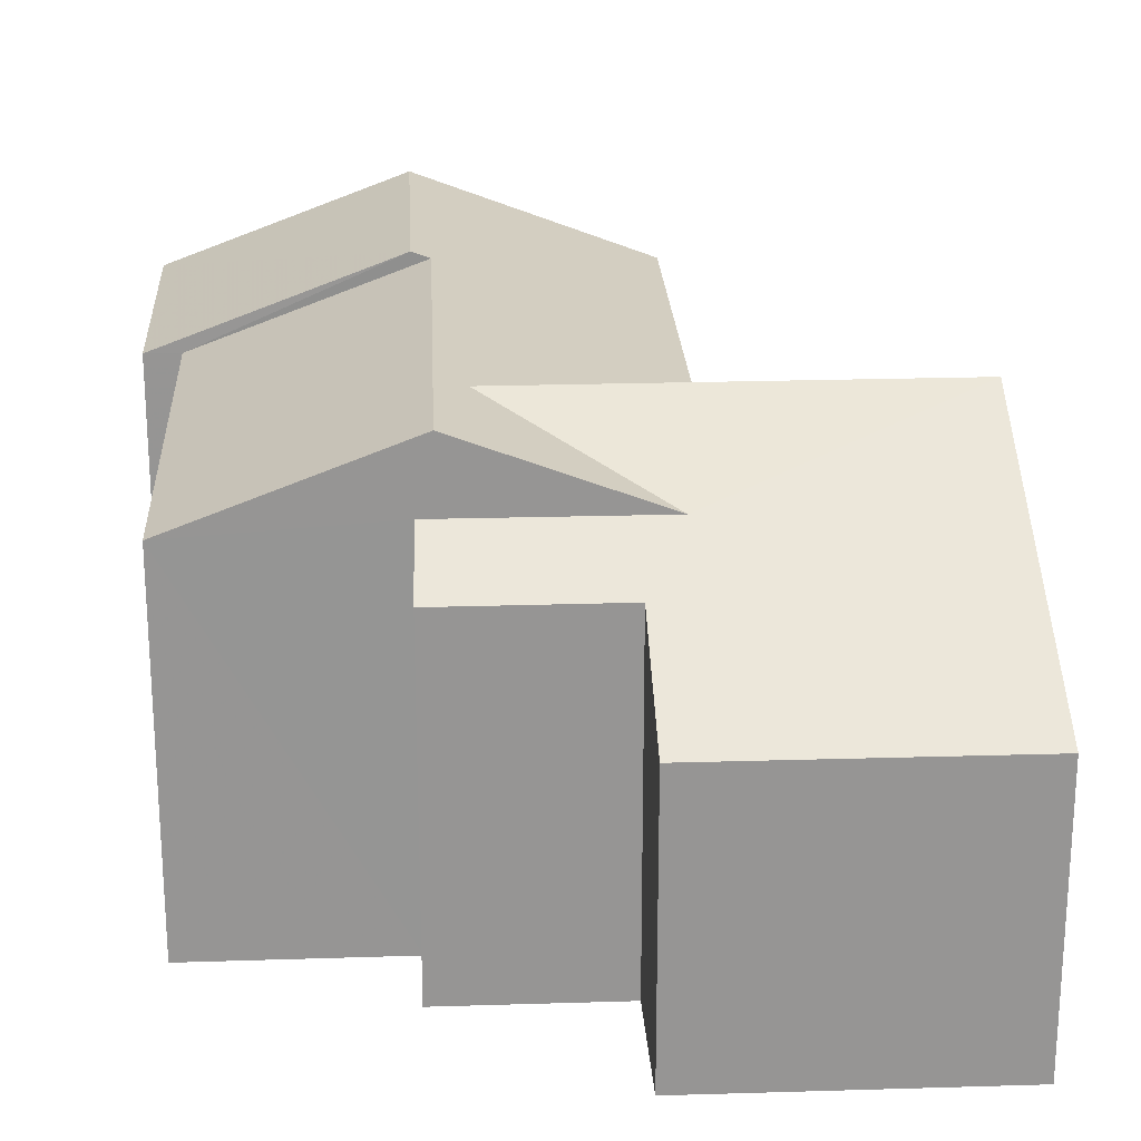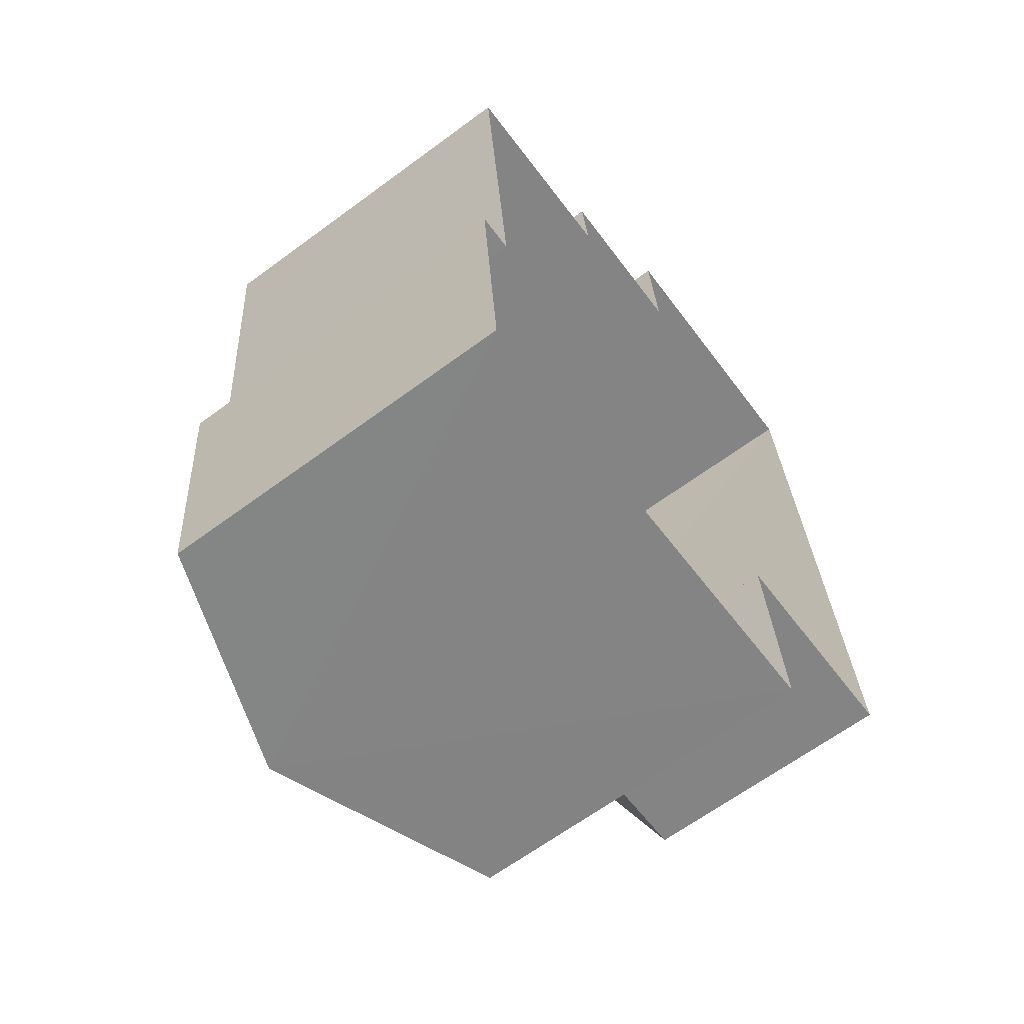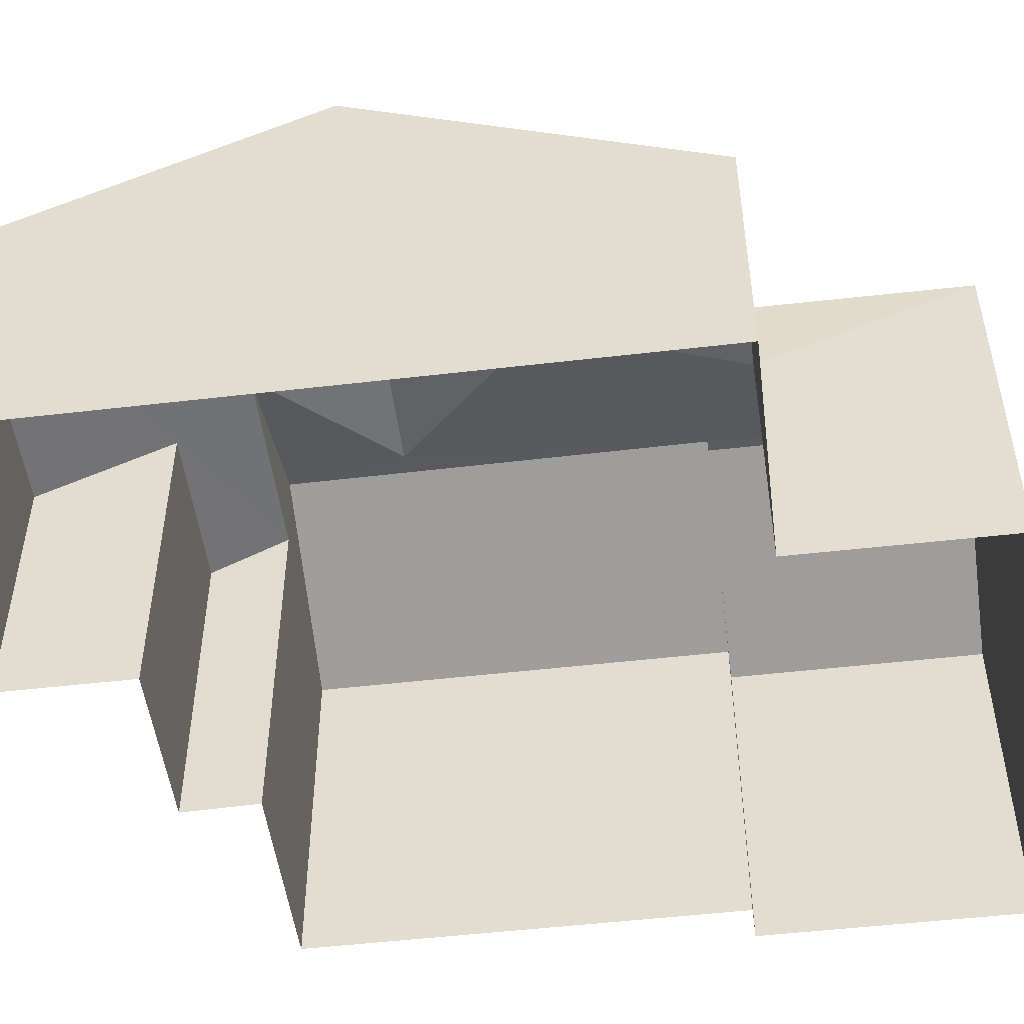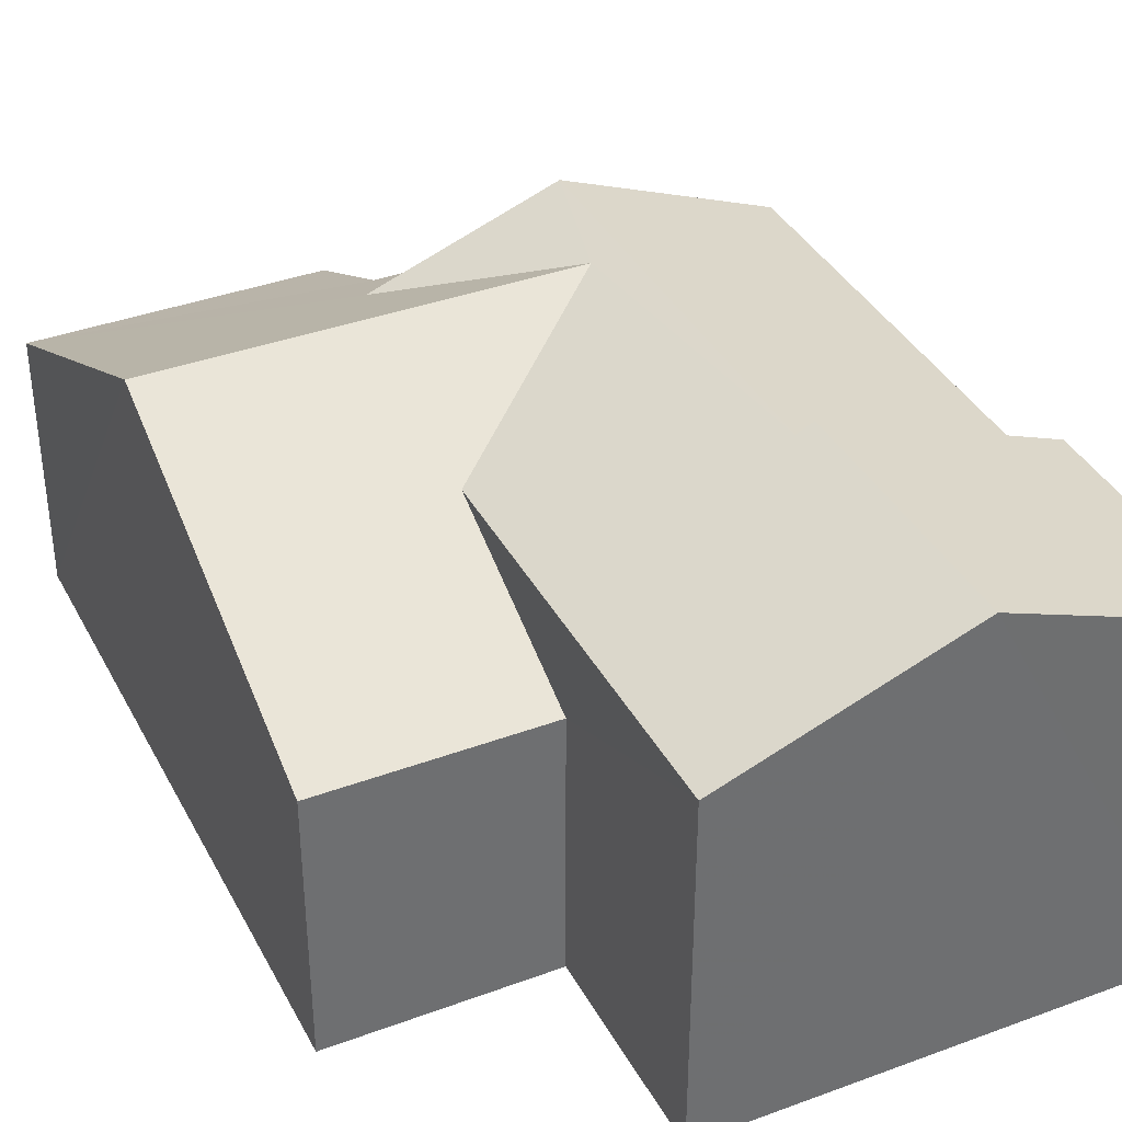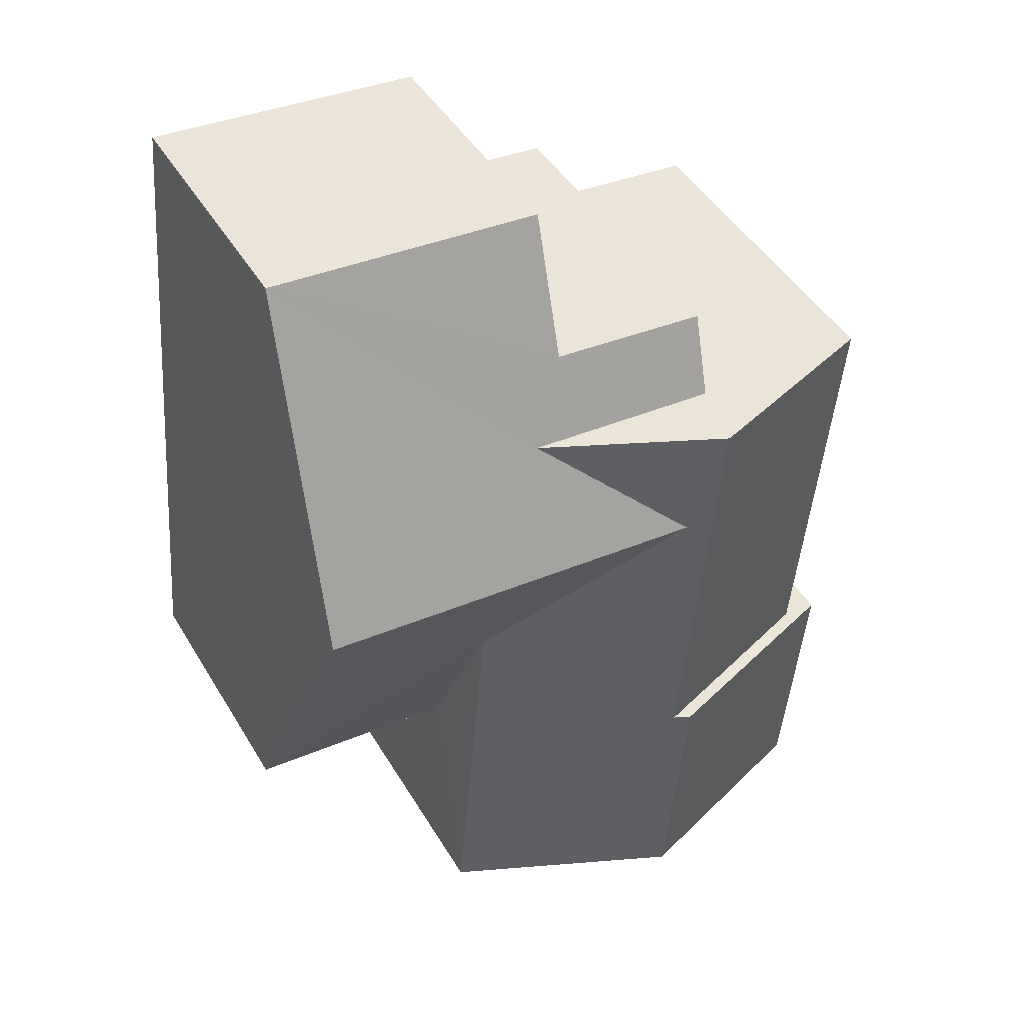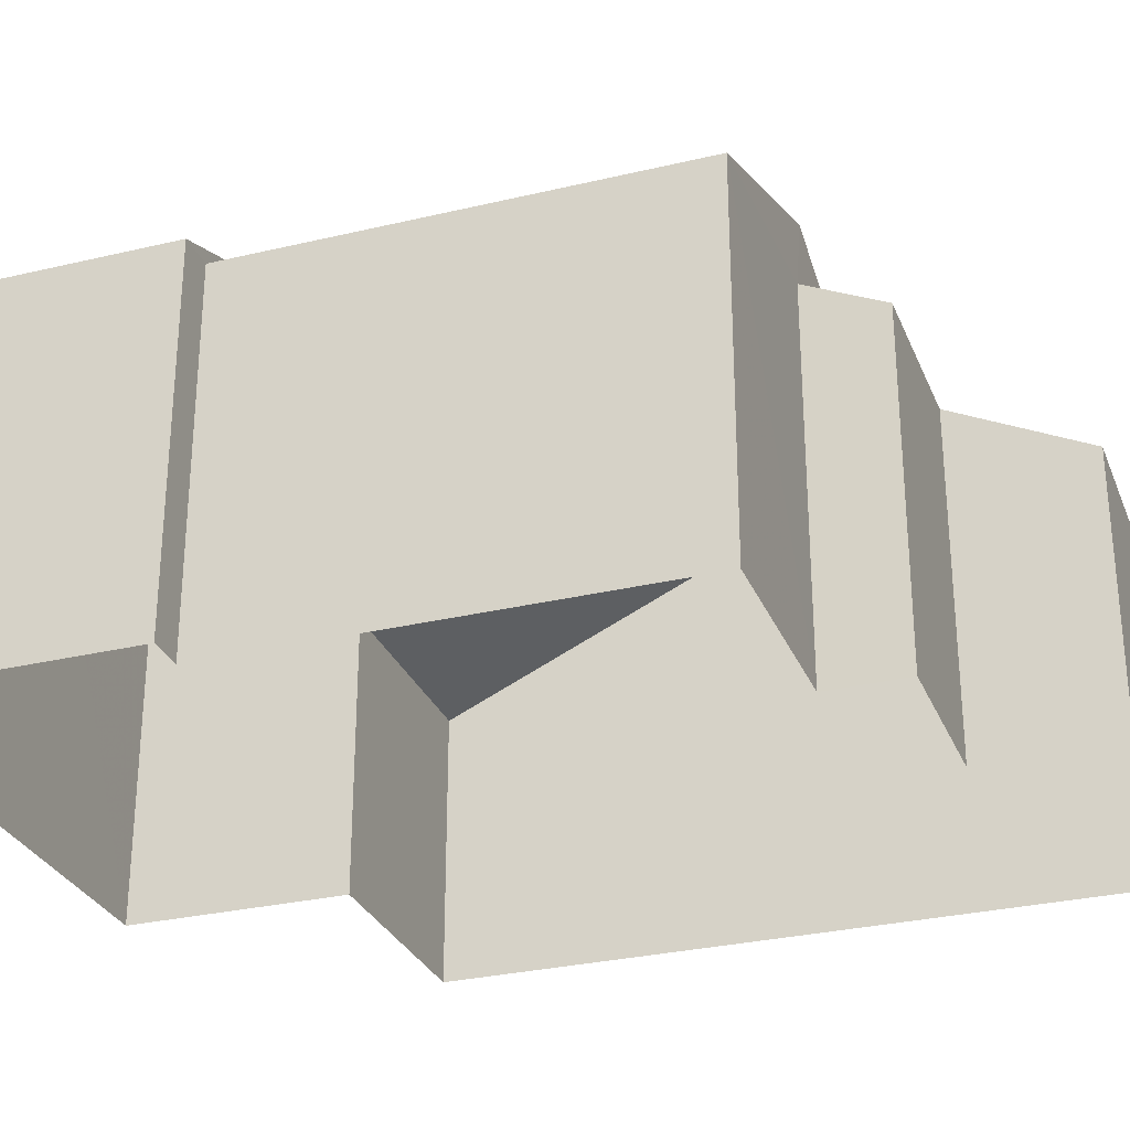
<metadata>
{"format":"obj","ext":"obj","renderer":"f3d","projection":"perspective","resolution":1024,"background":"white","views":[{"elev":22.9,"azim":171.9,"up":"+Z"},{"elev":-65.2,"azim":126.5,"up":"+Y"},{"elev":-50.5,"azim":-87.8,"up":"+Z"},{"elev":37.4,"azim":-30.3,"up":"+Z"},{"elev":45.7,"azim":-29.3,"up":"+Y"},{"elev":-29.5,"azim":104.4,"up":"+Z"}]}
</metadata>
<code>
v -3.732e+05 -1.039e+05 28.17
v -3.732e+05 -1.039e+05 28.17
v -3.732e+05 -1.039e+05 28.17
v -3.732e+05 -1.039e+05 28.17
v -3.732e+05 -1.039e+05 28.17
v -3.732e+05 -1.039e+05 28.17
v -3.732e+05 -1.039e+05 28.17
v -3.732e+05 -1.039e+05 28.17
v -3.732e+05 -1.039e+05 28.17
v -3.732e+05 -1.039e+05 28.17
v -3.732e+05 -1.039e+05 28.17
v -3.732e+05 -1.039e+05 28.17
v -3.732e+05 -1.039e+05 36.54
v -3.732e+05 -1.039e+05 34.98
v -3.732e+05 -1.039e+05 34.98
v -3.732e+05 -1.039e+05 36.54
v -3.732e+05 -1.039e+05 33.29
v -3.732e+05 -1.039e+05 34.98
v -3.732e+05 -1.039e+05 36.35
v -3.732e+05 -1.039e+05 36.35
v -3.732e+05 -1.039e+05 33.29
v -3.732e+05 -1.039e+05 36.67
v -3.732e+05 -1.039e+05 36.67
v -3.732e+05 -1.039e+05 34.98
v -3.732e+05 -1.039e+05 34.98
v -3.732e+05 -1.039e+05 35.21
v -3.732e+05 -1.039e+05 34.98
v -3.732e+05 -1.039e+05 35.21
v -3.732e+05 -1.039e+05 34.5
v -3.732e+05 -1.039e+05 34.5
v -3.732e+05 -1.039e+05 33.29
v -3.732e+05 -1.039e+05 33.29
f 1 2 3
f 2 4 3
f 5 6 7
f 7 1 3
f 8 6 5
f 8 5 9
f 5 10 11
f 10 3 12
f 5 7 10
f 7 3 10
f 13 14 15
f 13 16 14
f 17 18 19
f 19 18 20
f 21 18 17
f 22 23 24
f 25 22 24
f 13 26 20
f 13 20 16
f 22 16 23
f 20 18 16
f 16 18 27
f 23 16 27
f 28 29 30
f 28 30 26
f 20 26 19
f 30 31 32
f 26 32 19
f 26 30 32
f 31 3 4
f 31 30 3
f 11 10 15
f 15 28 13
f 13 28 26
f 10 28 15
f 5 11 15
f 14 5 15
f 21 6 27
f 27 18 21
f 7 6 21
f 24 8 9
f 25 24 9
f 4 2 32
f 31 4 32
f 9 5 25
f 25 14 22
f 22 14 16
f 5 14 25
f 29 12 3
f 30 29 3
f 27 6 23
f 6 8 23
f 8 24 23
f 29 28 10
f 12 29 10
f 7 17 1
f 7 21 17
f 32 2 19
f 2 1 19
f 1 17 19

</code>
